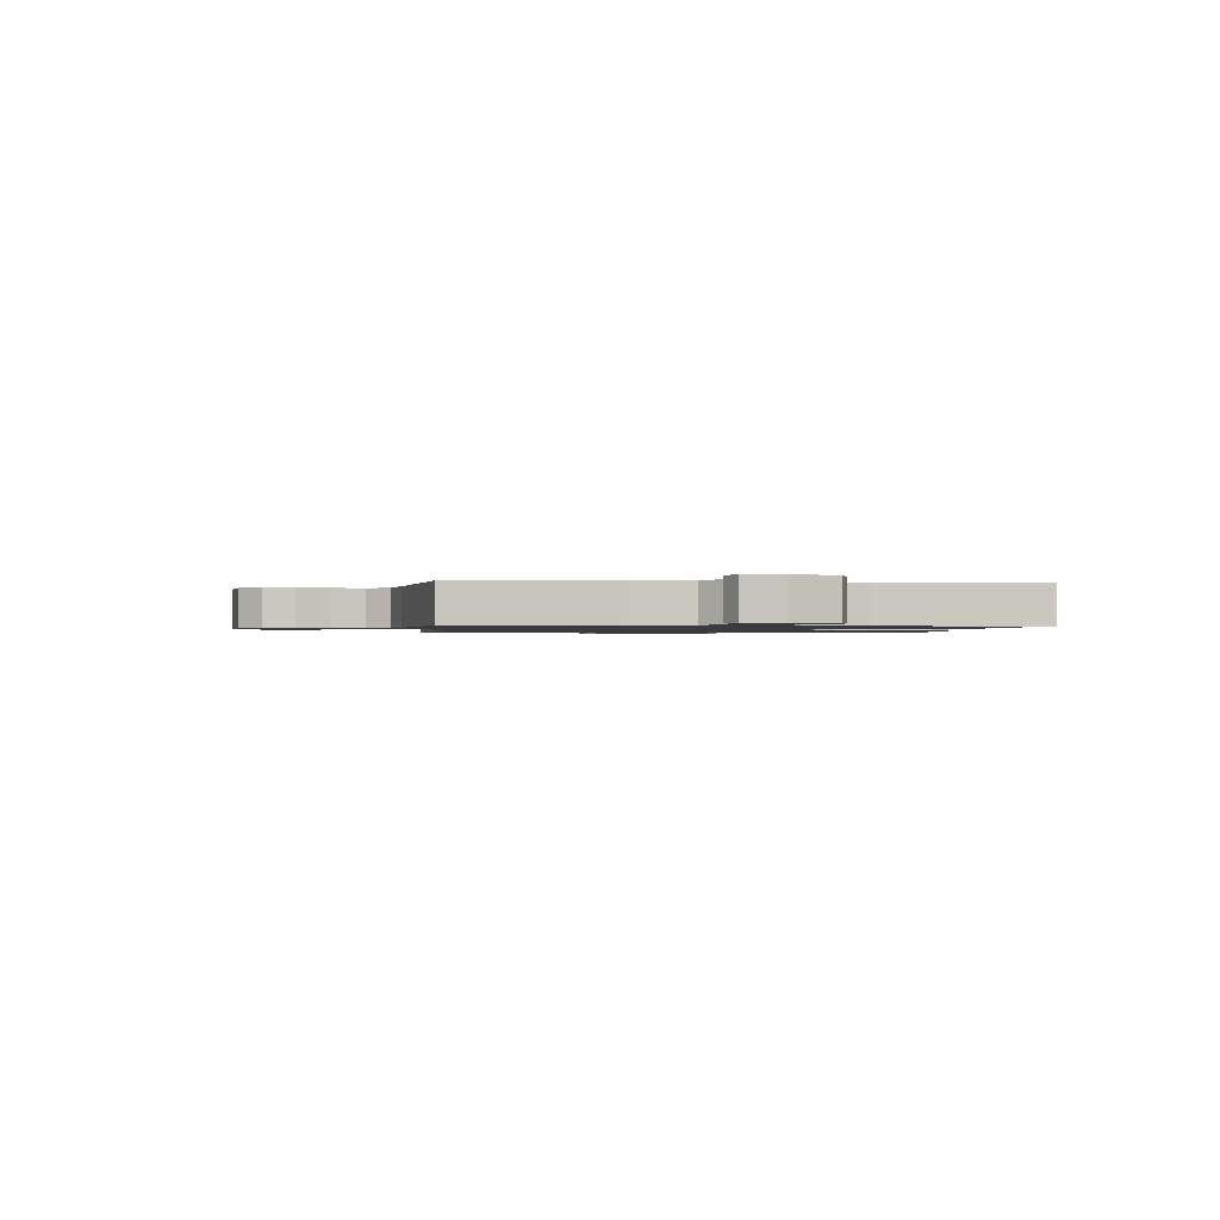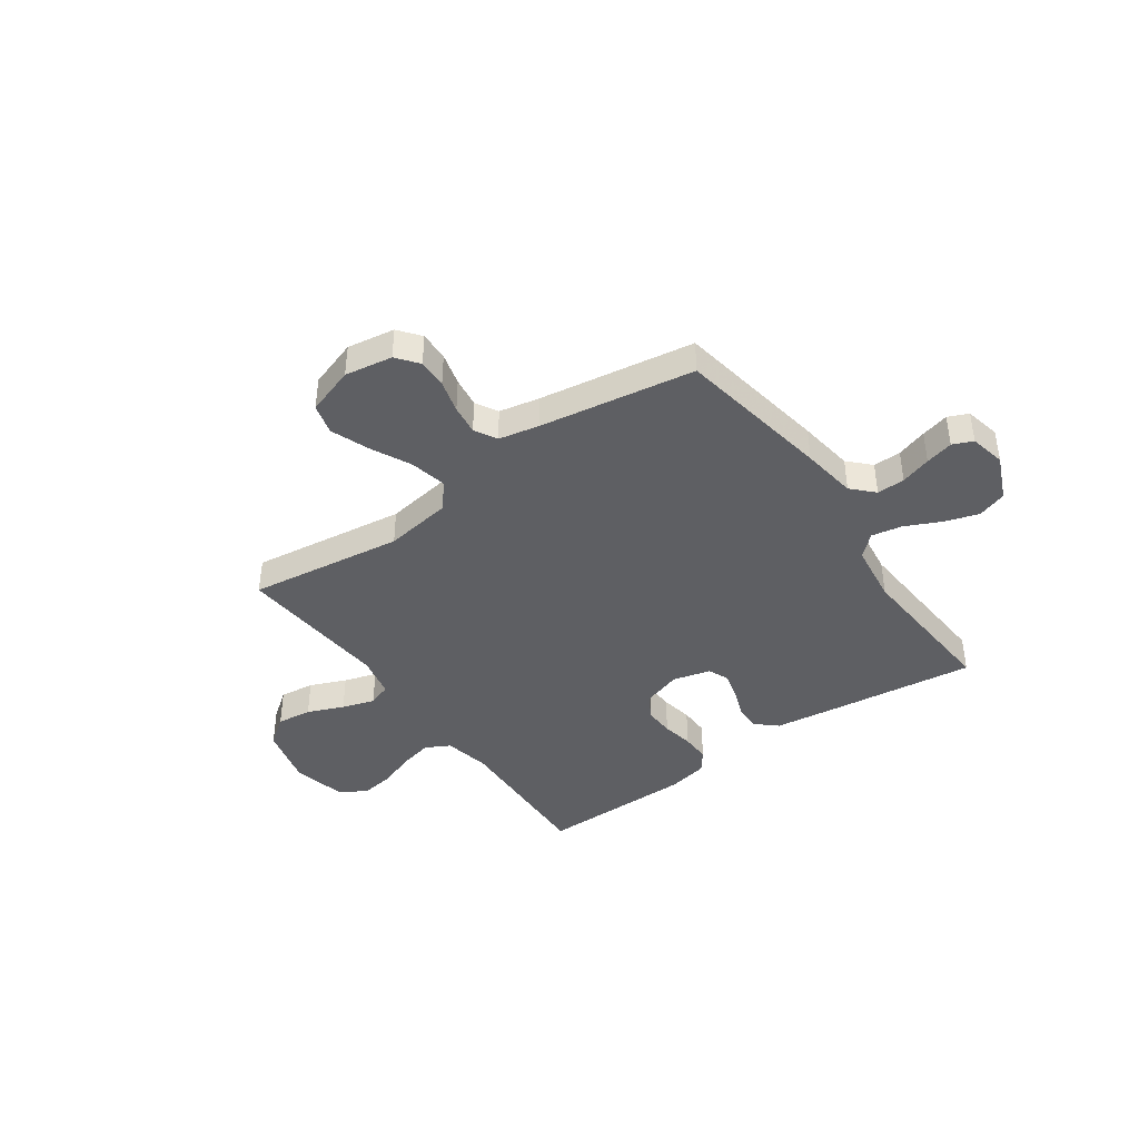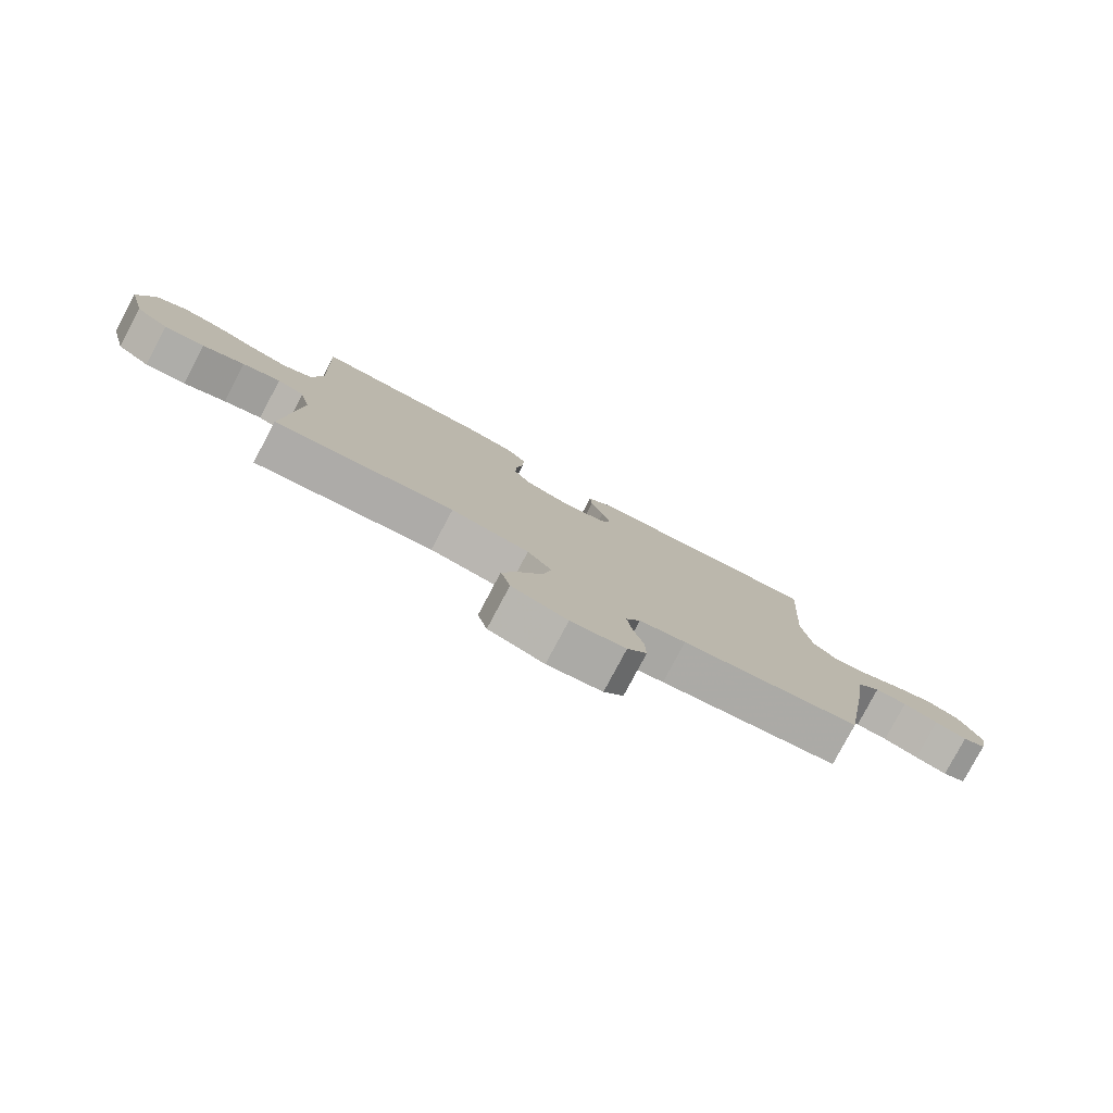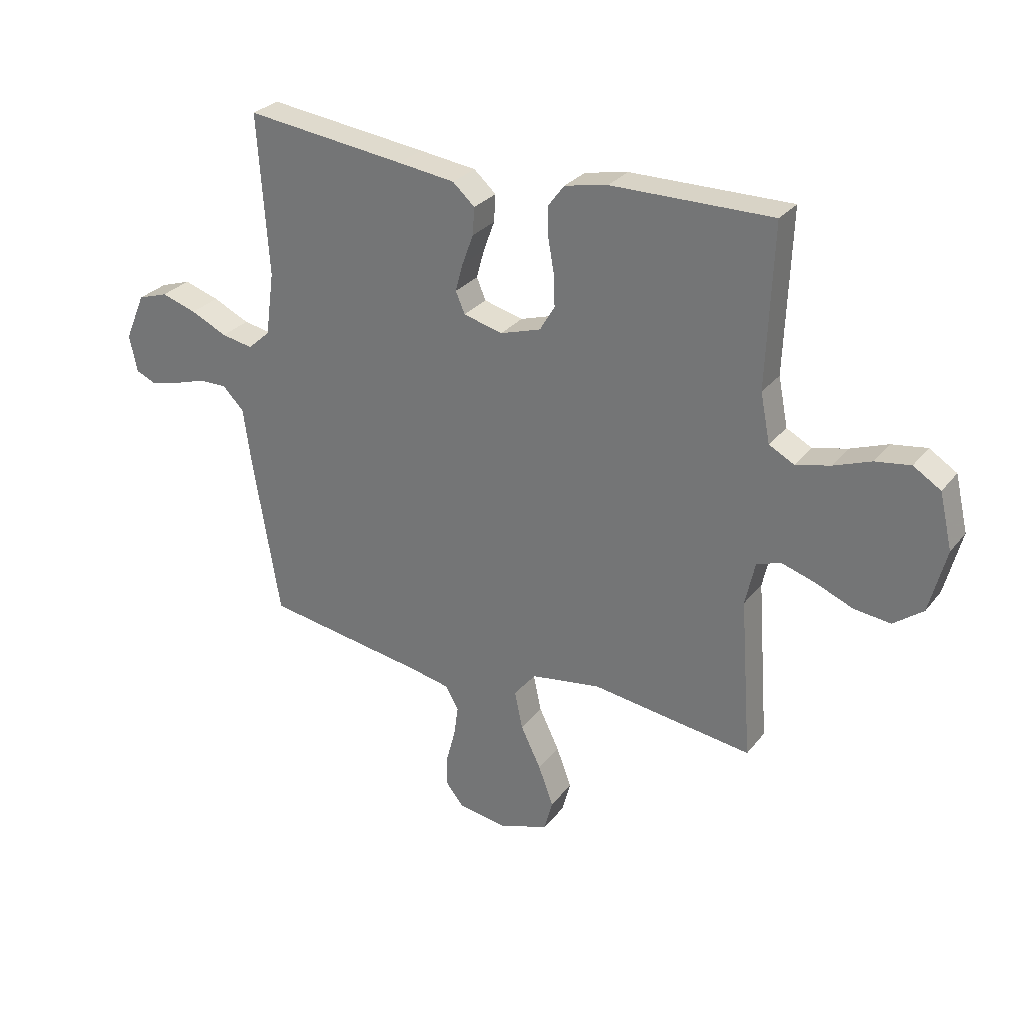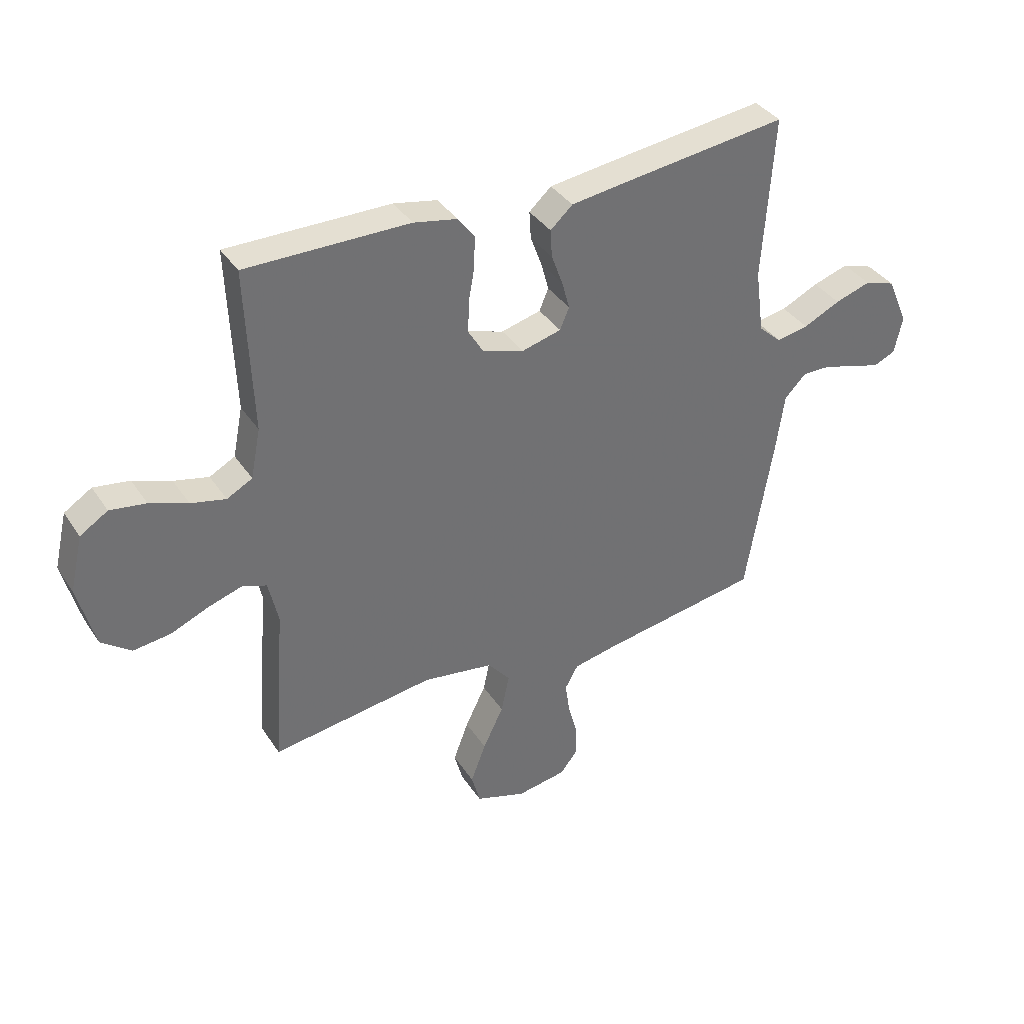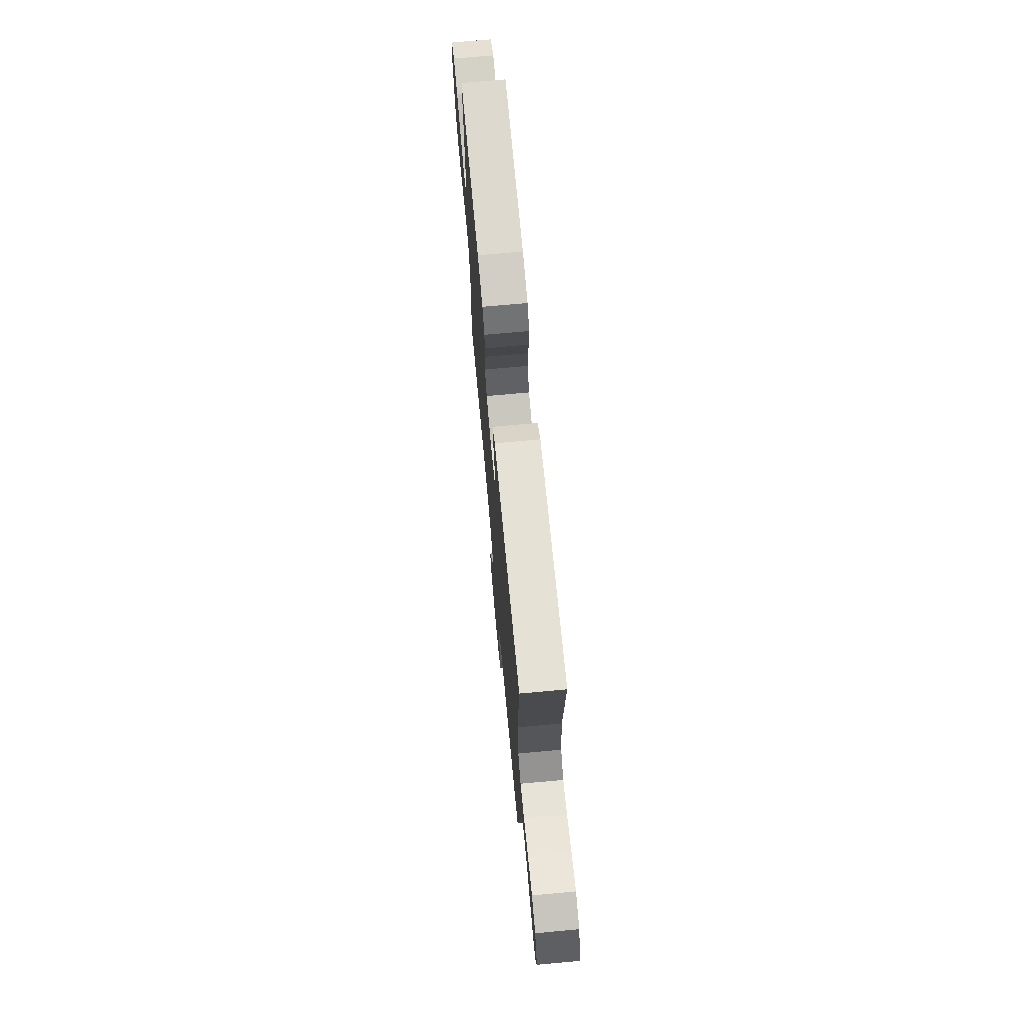
<metadata>
{"format":"obj","ext":"obj","renderer":"f3d","projection":"perspective","resolution":1024,"background":"white","views":[{"elev":-1.2,"azim":-96.0,"up":"+Y"},{"elev":-41.3,"azim":-144.7,"up":"+Y"},{"elev":-79.8,"azim":152.0,"up":"+Z"},{"elev":28.5,"azim":30.3,"up":"+Z"},{"elev":37.1,"azim":150.5,"up":"+Z"},{"elev":71.5,"azim":-95.2,"up":"+Z"}]}
</metadata>
<code>
v -0.5 0.07 -0.5
v -0.55 0.07 -0.2
v -0.565 0.07 -0.093
v -0.605 0.07 -0.052
v -0.659 0.07 -0.053
v -0.718 0.07 -0.072
v -0.772 0.07 -0.086
v -0.811 0.07 -0.069
v -0.826 0.07 0
v -0.788 0.07 0.089
v -0.731 0.07 0.108
v -0.665 0.07 0.087
v -0.597 0.07 0.055
v -0.538 0.07 0.044
v -0.496 0.07 0.082
v -0.48 0.07 0.2
v -0.5 0.07 0.5
v -0.2 0.07 0.463
v -0.093 0.07 0.449
v -0.052 0.07 0.412
v -0.055 0.07 0.361
v -0.076 0.07 0.304
v -0.09 0.07 0.252
v -0.073 0.07 0.212
v 0 0.07 0.193
v 0.076 0.07 0.217
v 0.104 0.07 0.264
v 0.102 0.07 0.323
v 0.091 0.07 0.385
v 0.09 0.07 0.442
v 0.12 0.07 0.482
v 0.2 0.07 0.498
v 0.5 0.07 0.5
v 0.488 0.07 0.2
v 0.506 0.07 0.109
v 0.553 0.07 0.084
v 0.617 0.07 0.099
v 0.687 0.07 0.125
v 0.753 0.07 0.135
v 0.804 0.07 0.103
v 0.828 0.07 0
v 0.797 0.07 -0.119
v 0.742 0.07 -0.16
v 0.674 0.07 -0.152
v 0.604 0.07 -0.123
v 0.541 0.07 -0.103
v 0.496 0.07 -0.119
v 0.478 0.07 -0.2
v 0.5 0.07 -0.5
v 0.2 0.07 -0.459
v 0.069 0.07 -0.479
v 0.028 0.07 -0.529
v 0.043 0.07 -0.6
v 0.081 0.07 -0.678
v 0.109 0.07 -0.752
v 0.093 0.07 -0.811
v 0 0.07 -0.842
v -0.092 0.07 -0.827
v -0.125 0.07 -0.785
v -0.123 0.07 -0.728
v -0.106 0.07 -0.665
v -0.098 0.07 -0.607
v -0.122 0.07 -0.564
v -0.2 0.07 -0.548
v -0.5 0 -0.5
v -0.55 0 -0.2
v -0.565 0 -0.093
v -0.605 0 -0.052
v -0.659 0 -0.053
v -0.718 0 -0.072
v -0.772 0 -0.086
v -0.811 0 -0.069
v -0.826 0 0
v -0.788 0 0.089
v -0.731 0 0.108
v -0.665 0 0.087
v -0.597 0 0.055
v -0.538 0 0.044
v -0.496 0 0.082
v -0.48 0 0.2
v -0.5 0 0.5
v -0.2 0 0.463
v -0.093 0 0.449
v -0.052 0 0.412
v -0.055 0 0.361
v -0.076 0 0.304
v -0.09 0 0.252
v -0.073 0 0.212
v 0 0 0.193
v 0.076 0 0.217
v 0.104 0 0.264
v 0.102 0 0.323
v 0.091 0 0.385
v 0.09 0 0.442
v 0.12 0 0.482
v 0.2 0 0.498
v 0.5 0 0.5
v 0.488 0 0.2
v 0.506 0 0.109
v 0.553 0 0.084
v 0.617 0 0.099
v 0.687 0 0.125
v 0.753 0 0.135
v 0.804 0 0.103
v 0.828 0 0
v 0.797 0 -0.119
v 0.742 0 -0.16
v 0.674 0 -0.152
v 0.604 0 -0.123
v 0.541 0 -0.103
v 0.496 0 -0.119
v 0.478 0 -0.2
v 0.5 0 -0.5
v 0.2 0 -0.459
v 0.069 0 -0.479
v 0.028 0 -0.529
v 0.043 0 -0.6
v 0.081 0 -0.678
v 0.109 0 -0.752
v 0.093 0 -0.811
v 0 0 -0.842
v -0.092 0 -0.827
v -0.125 0 -0.785
v -0.123 0 -0.728
v -0.106 0 -0.665
v -0.098 0 -0.607
v -0.122 0 -0.564
v -0.2 0 -0.548
f 59 60 61
f 58 59 61
f 57 58 61
f 56 57 61
f 55 56 61
f 54 55 61
f 53 54 61
f 52 53 61 62
f 51 52 62 63
f 48 49 50
f 47 48 50 51
f 43 44 45
f 42 43 45
f 41 42 45
f 40 41 45
f 39 40 45
f 38 39 45
f 37 38 45
f 36 37 45 46
f 35 36 46 47
f 32 33 34
f 31 32 34
f 30 31 34
f 29 30 34
f 28 29 34
f 34 35 47
f 28 34 47
f 27 28 47
f 20 21 22
f 19 20 22
f 18 19 22
f 17 18 22
f 16 17 22
f 15 16 22 23
f 14 15 23 24
f 11 12 13
f 10 11 13
f 9 10 13
f 8 9 13
f 7 8 13
f 6 7 13
f 5 6 13
f 4 5 13 14
f 14 24 25
f 4 14 25
f 3 4 25
f 3 25 26
f 2 3 26
f 1 2 26
f 64 1 26
f 51 63 64
f 47 51 64
f 27 47 64
f 26 27 64
f 125 124 123
f 125 123 122
f 125 122 121
f 125 121 120
f 125 120 119
f 125 119 118
f 125 118 117
f 126 125 117 116
f 127 126 116 115
f 114 113 112
f 115 114 112 111
f 109 108 107
f 109 107 106
f 109 106 105
f 109 105 104
f 109 104 103
f 109 103 102
f 109 102 101
f 110 109 101 100
f 111 110 100 99
f 98 97 96
f 98 96 95
f 98 95 94
f 98 94 93
f 98 93 92
f 111 99 98
f 111 98 92
f 111 92 91
f 86 85 84
f 86 84 83
f 86 83 82
f 86 82 81
f 86 81 80
f 87 86 80 79
f 88 87 79 78
f 77 76 75
f 77 75 74
f 77 74 73
f 77 73 72
f 77 72 71
f 77 71 70
f 77 70 69
f 78 77 69 68
f 89 88 78
f 89 78 68
f 89 68 67
f 90 89 67
f 90 67 66
f 90 66 65
f 90 65 128
f 128 127 115
f 128 115 111
f 128 111 91
f 128 91 90
f 1 65 66 2
f 2 66 67 3
f 3 67 68 4
f 4 68 69 5
f 5 69 70 6
f 6 70 71 7
f 7 71 72 8
f 8 72 73 9
f 9 73 74 10
f 10 74 75 11
f 11 75 76 12
f 12 76 77 13
f 13 77 78 14
f 14 78 79 15
f 15 79 80 16
f 16 80 81 17
f 17 81 82 18
f 18 82 83 19
f 19 83 84 20
f 20 84 85 21
f 21 85 86 22
f 22 86 87 23
f 23 87 88 24
f 24 88 89 25
f 25 89 90 26
f 26 90 91 27
f 27 91 92 28
f 28 92 93 29
f 29 93 94 30
f 30 94 95 31
f 31 95 96 32
f 32 96 97 33
f 33 97 98 34
f 34 98 99 35
f 35 99 100 36
f 36 100 101 37
f 37 101 102 38
f 38 102 103 39
f 39 103 104 40
f 40 104 105 41
f 41 105 106 42
f 42 106 107 43
f 43 107 108 44
f 44 108 109 45
f 45 109 110 46
f 46 110 111 47
f 47 111 112 48
f 48 112 113 49
f 49 113 114 50
f 50 114 115 51
f 51 115 116 52
f 52 116 117 53
f 53 117 118 54
f 54 118 119 55
f 55 119 120 56
f 56 120 121 57
f 57 121 122 58
f 58 122 123 59
f 59 123 124 60
f 60 124 125 61
f 61 125 126 62
f 62 126 127 63
f 63 127 128 64
f 64 128 65 1

</code>
